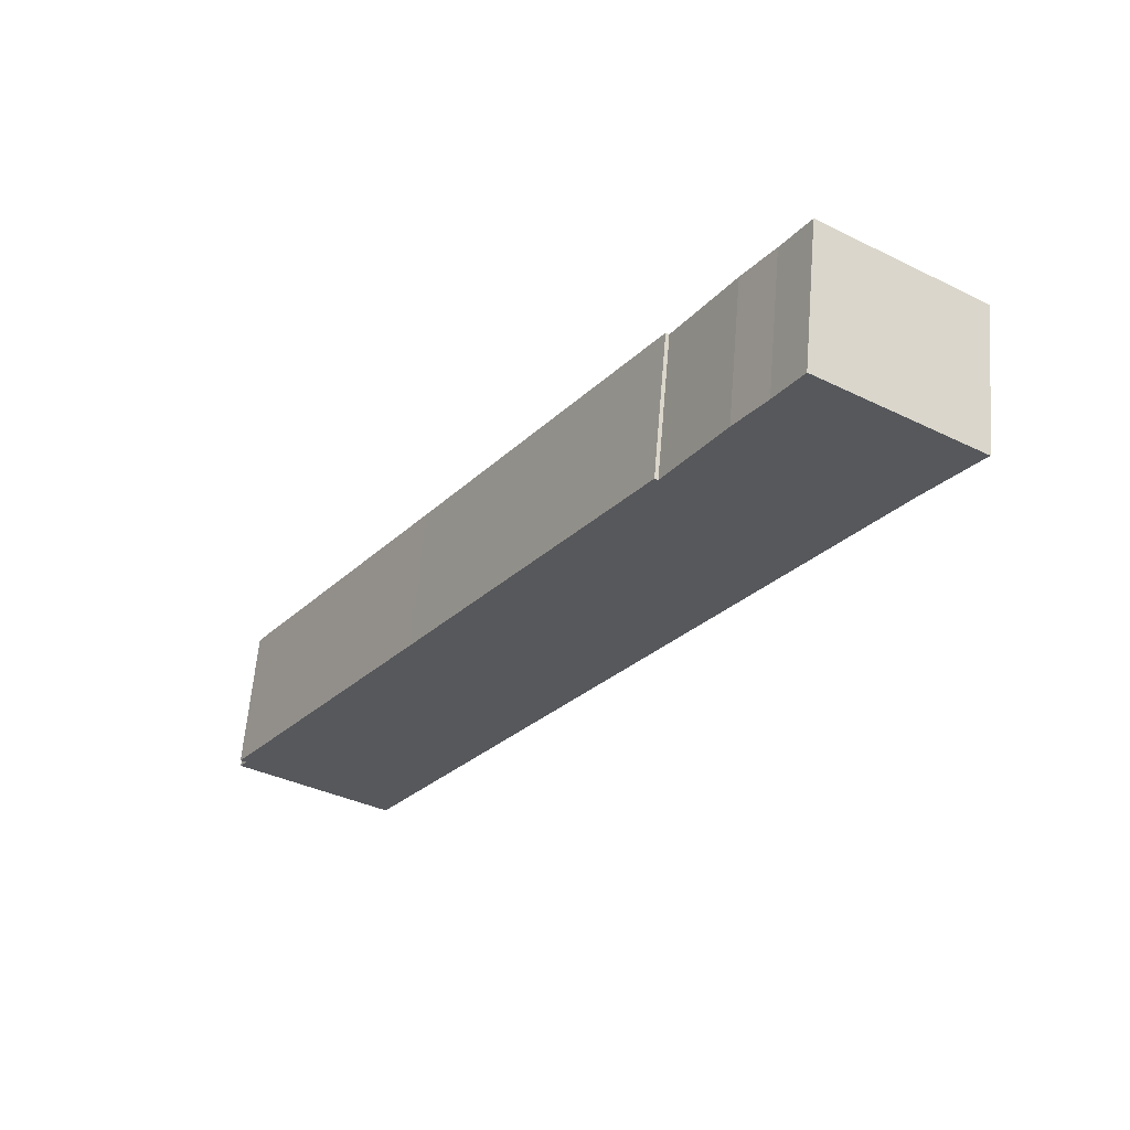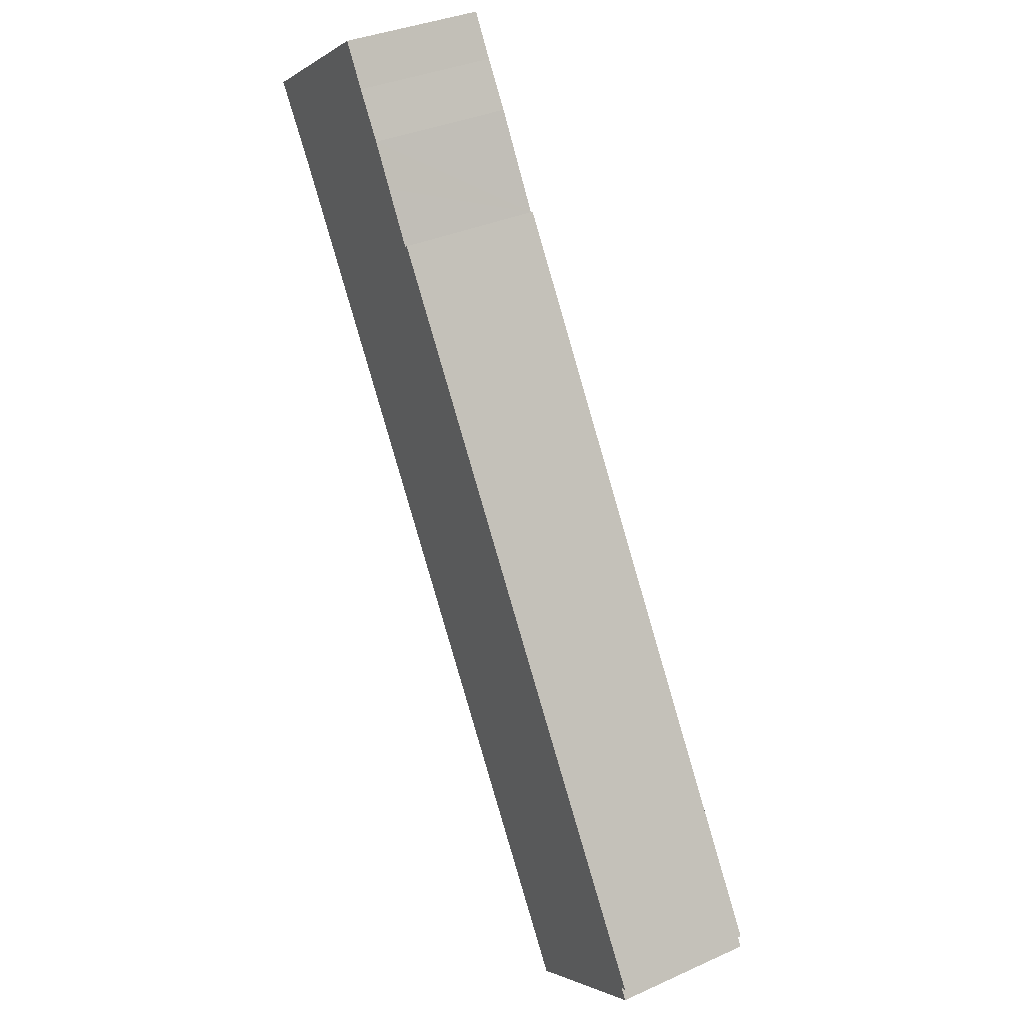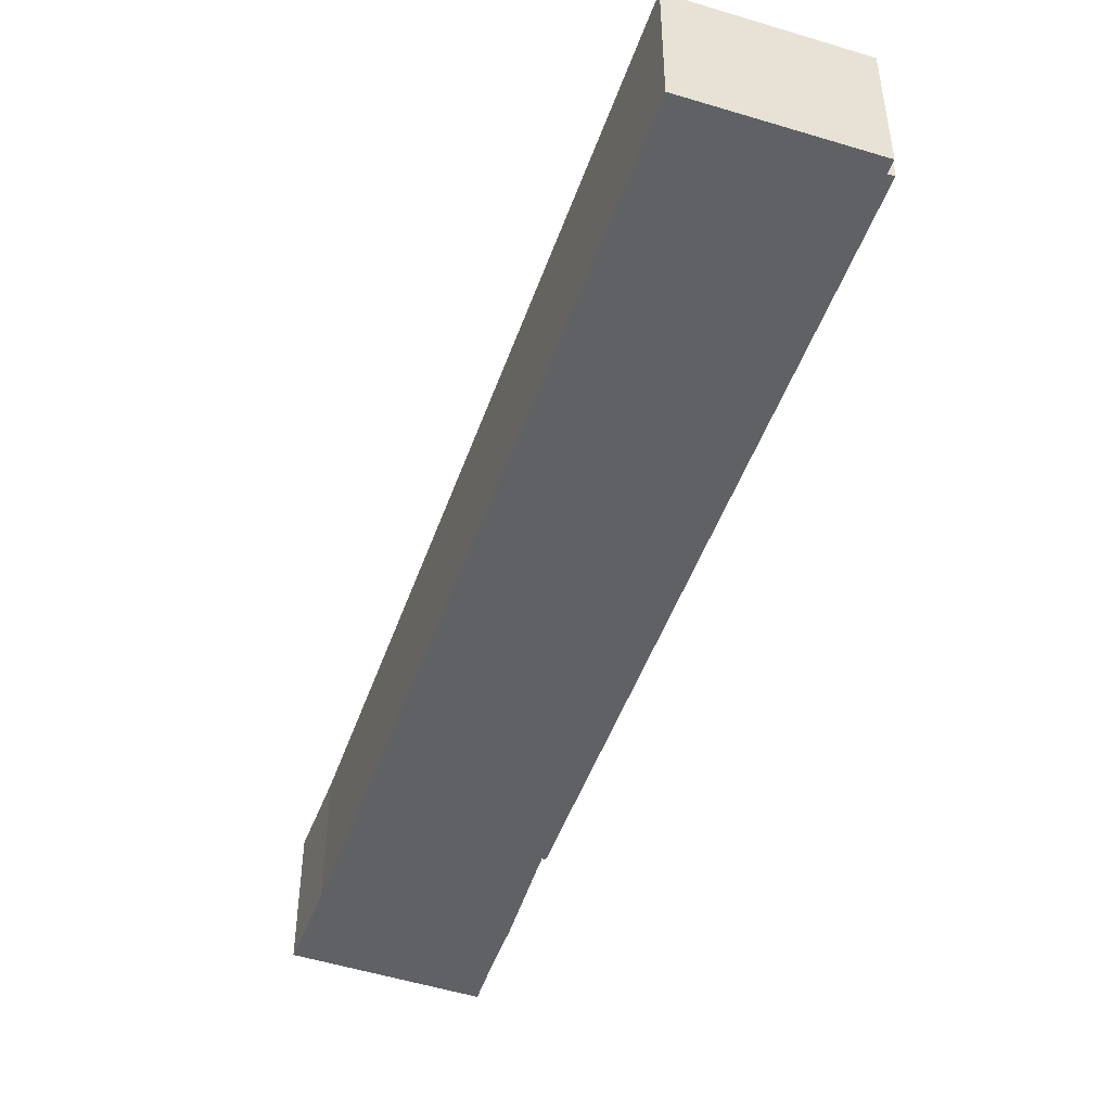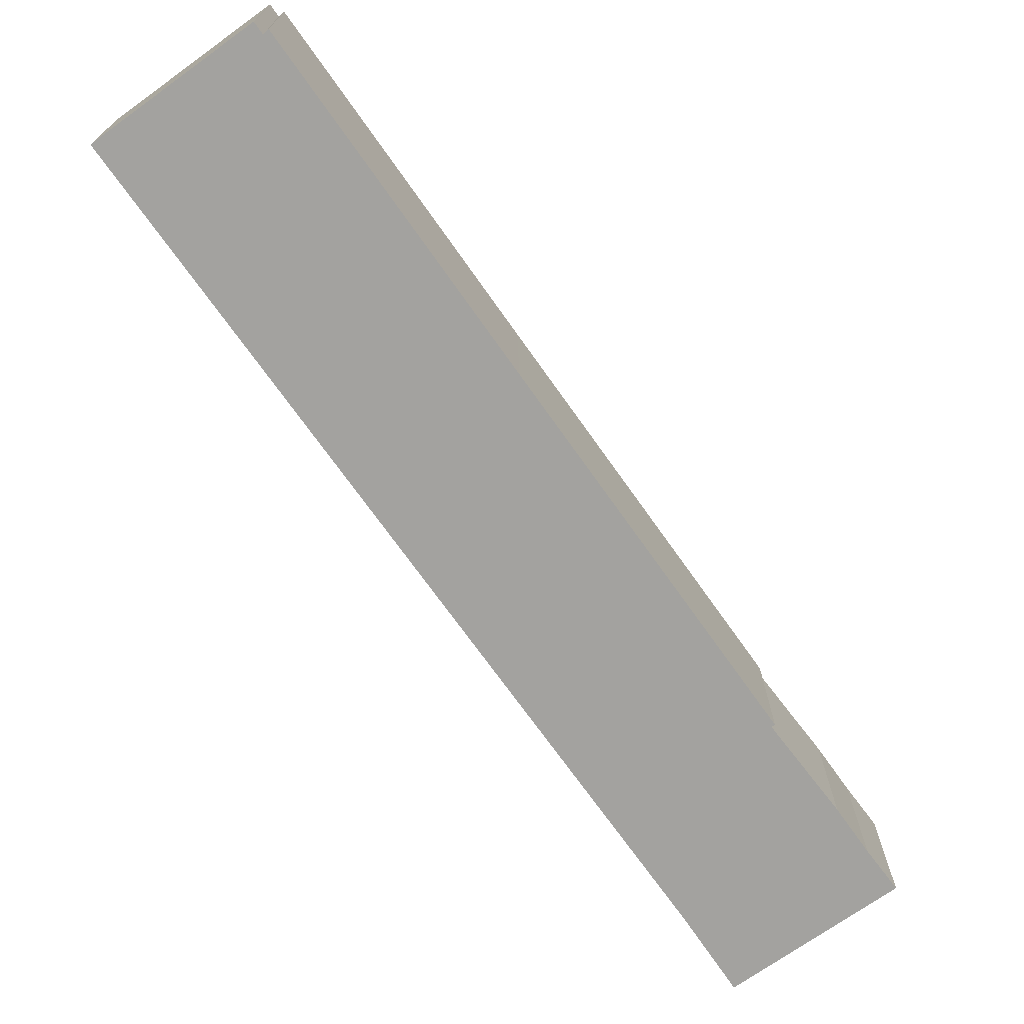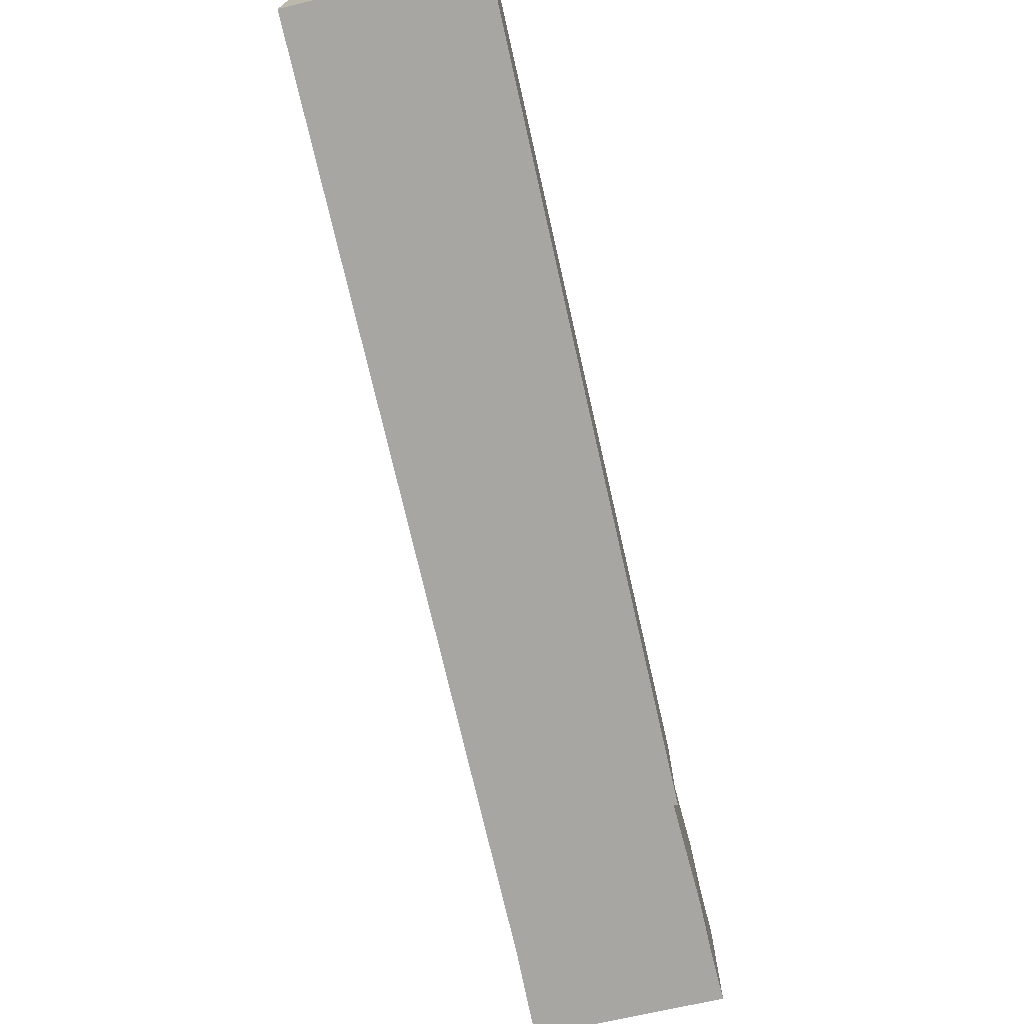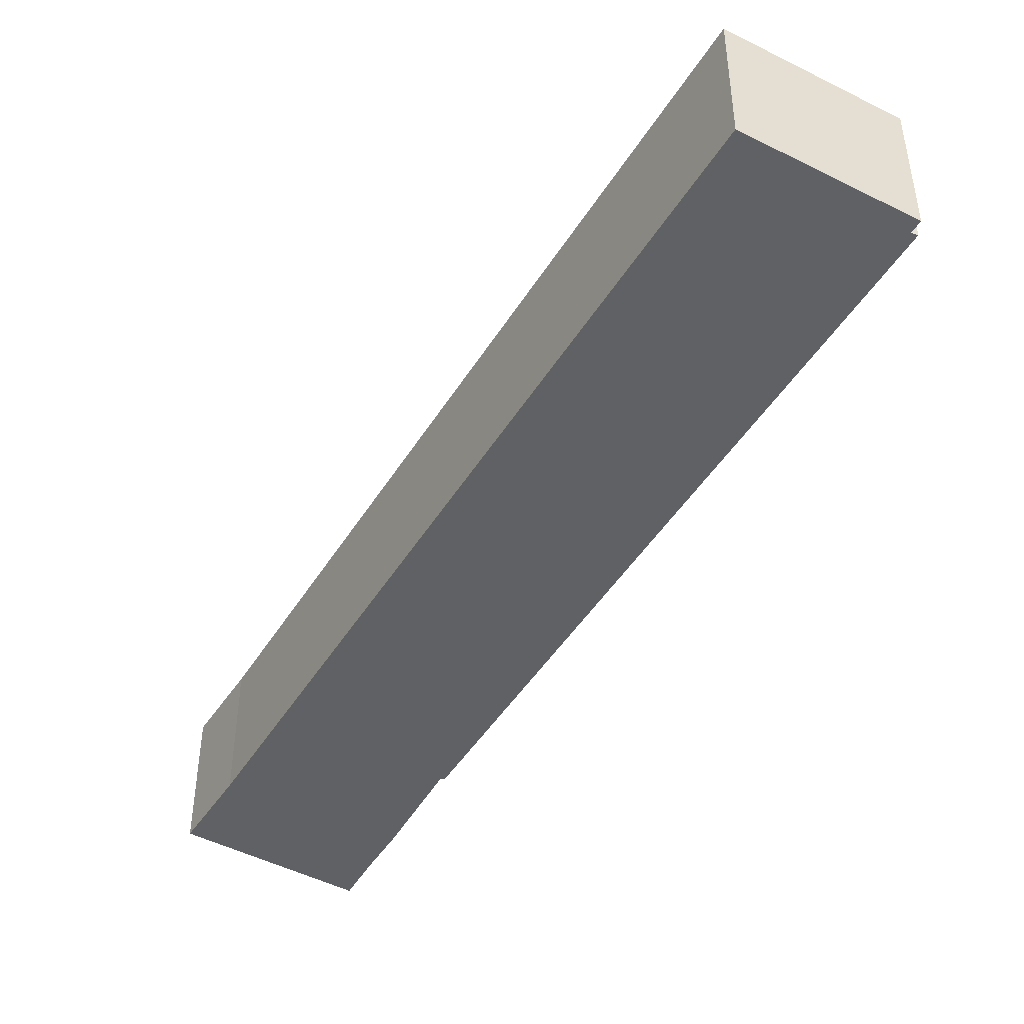
<metadata>
{"format":"obj","ext":"obj","renderer":"f3d","projection":"perspective","resolution":1024,"background":"white","views":[{"elev":61.6,"azim":4.8,"up":"+Z"},{"elev":34.8,"azim":-121.0,"up":"+Z"},{"elev":-49.1,"azim":-166.5,"up":"+Y"},{"elev":-72.5,"azim":-111.9,"up":"+Y"},{"elev":-74.0,"azim":-134.4,"up":"+Y"},{"elev":-46.7,"azim":-177.6,"up":"+Y"}]}
</metadata>
<code>
v  9.334 8.719 15.16
v  0.439 8.719 0.677
v  0.079 8.719 0.846
v  1.264 8.719 -0.794
v  21.42 8.719 13.59
v  9.089 8.719 -5.705
v  0 8.719 5.339e-16
v  0.015 8.719 0.022
v  12.14 8.719 19.51
v  25.37 8.719 19.79
v  12.32 8.719 19.79
v  25.58 8.719 40.4
v  25.78 8.719 40.27
v  38.52 8.719 40.38
v  27.58 8.719 43.31
v  29.01 8.719 45.75
v  30.73 8.719 48.41
v  41.52 8.719 44.81
v  32.23 8.719 50.88
v  0 0 0
v  0.015 -1.347e-18 0.022
v  0.439 -4.145e-17 0.677
v  0.079 -5.18e-17 0.846
v  9.334 -9.285e-16 15.16
v  12.14 -1.195e-15 19.51
v  12.32 -1.212e-15 19.79
v  25.58 -2.474e-15 40.4
v  25.78 -2.466e-15 40.27
v  29.01 -2.801e-15 45.75
v  27.58 -2.652e-15 43.31
v  30.73 -2.964e-15 48.41
v  32.23 -3.116e-15 50.88
v  1.264 4.862e-17 -0.794
v  9.089 3.493e-16 -5.705
v  41.52 -2.744e-15 44.81
v  38.52 -2.472e-15 40.38
v  25.37 -1.212e-15 19.79
v  21.42 -8.324e-16 13.59
g defaultobject
f 1 2 3
f 4 5 6
f 5 4 7
f 5 7 8
f 5 8 2
f 5 2 1
f 5 1 9
f 5 9 10
f 10 9 11
f 10 11 12
f 10 12 13
f 13 14 10
f 14 13 15
f 14 15 16
f 14 16 17
f 14 17 18
f 18 17 19
f 20 8 7
f 8 20 21
f 21 2 8
f 2 21 22
f 23 1 3
f 1 23 24
f 1 24 9
f 9 24 25
f 9 25 11
f 11 25 12
f 12 25 26
f 12 26 27
f 28 15 13
f 15 28 16
f 16 28 29
f 29 28 30
f 29 17 16
f 17 29 31
f 31 19 17
f 19 31 32
f 22 3 2
f 3 22 23
f 4 20 7
f 20 4 6
f 20 6 33
f 33 6 34
f 27 13 12
f 13 27 28
f 32 18 19
f 18 32 35
f 35 14 18
f 14 35 36
f 36 10 14
f 10 36 37
f 10 37 5
f 5 37 38
f 5 38 6
f 6 38 34
f 23 22 24
f 31 35 32
f 35 31 36
f 36 31 29
f 36 29 37
f 37 29 30
f 37 30 28
f 37 28 27
f 37 27 26
f 37 26 38
f 38 26 25
f 38 25 34
f 34 25 24
f 34 24 22
f 34 22 21
f 34 21 33
f 33 21 20

</code>
